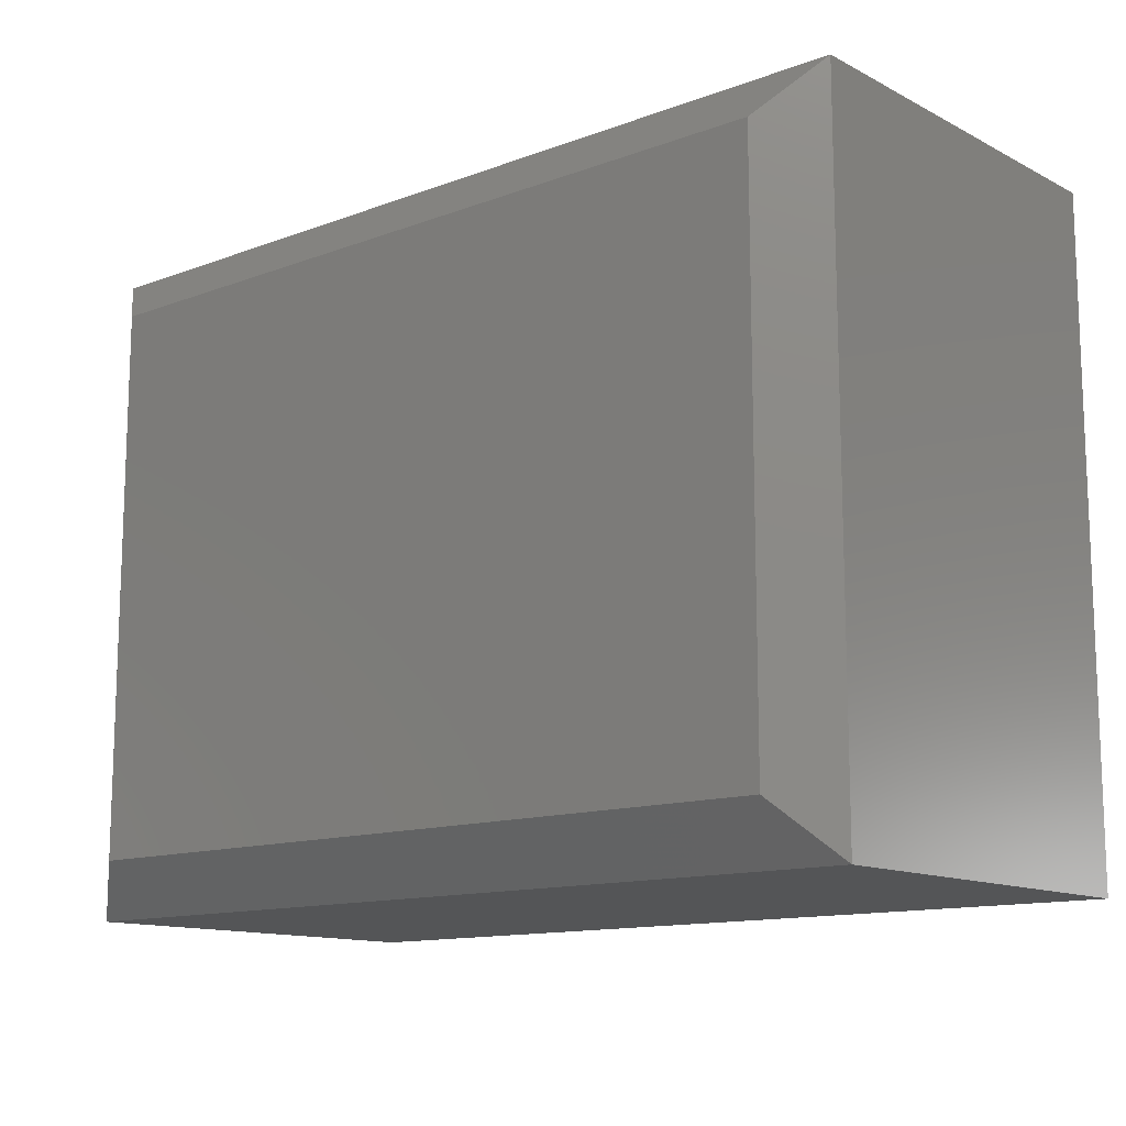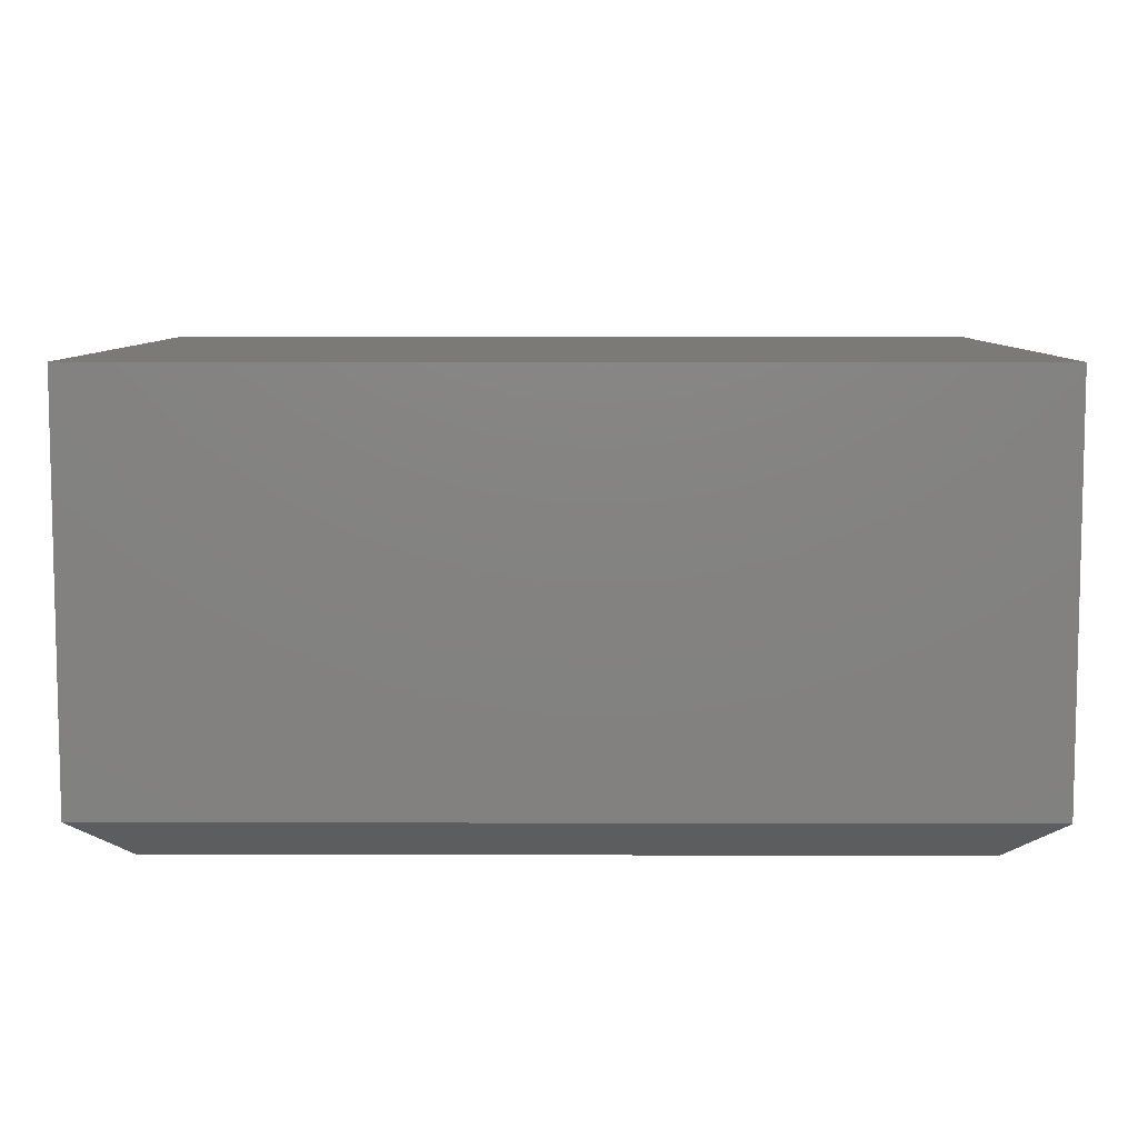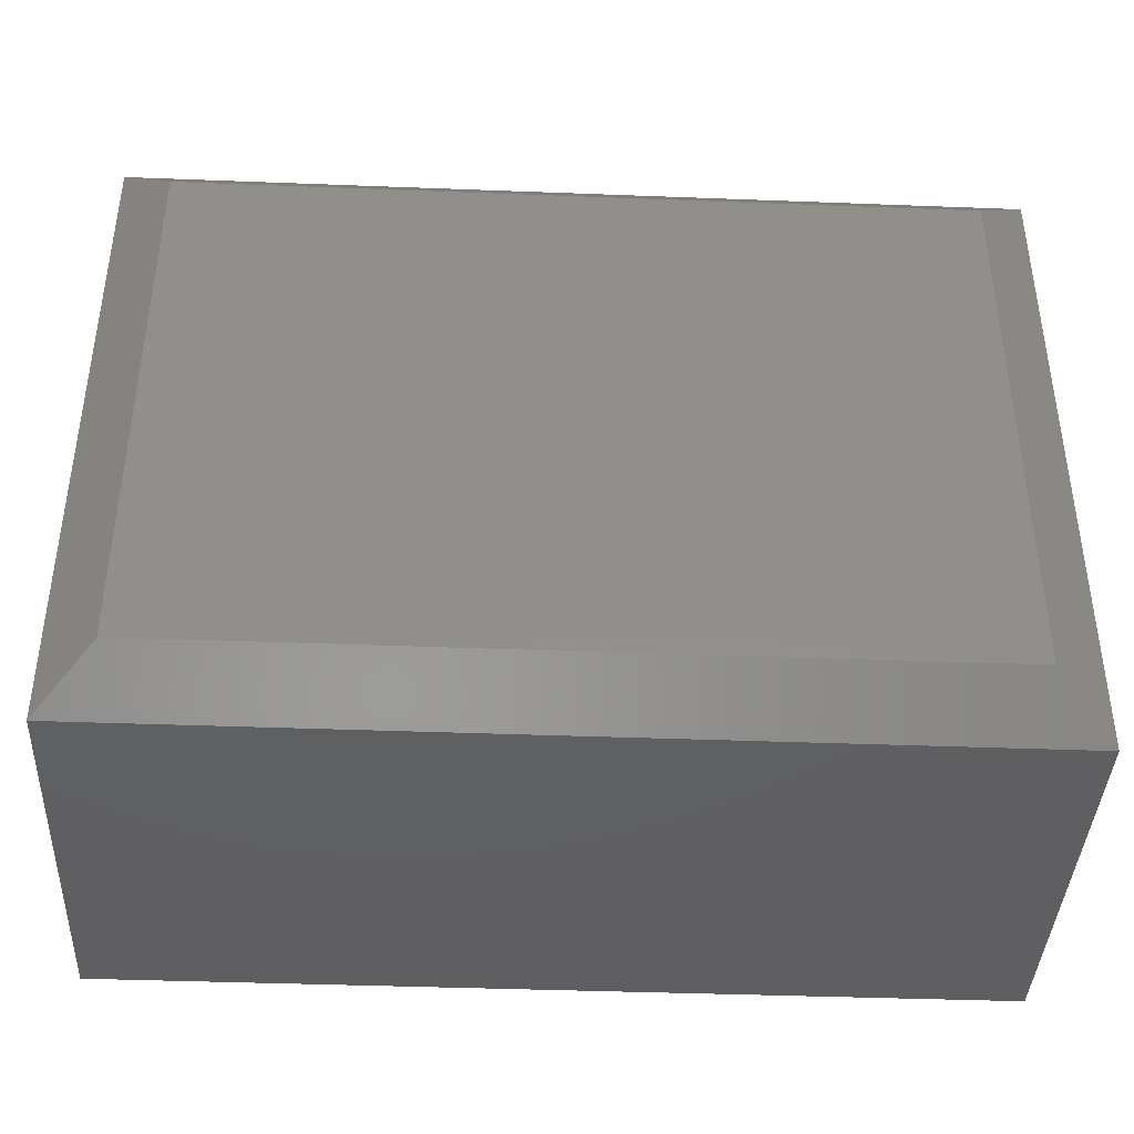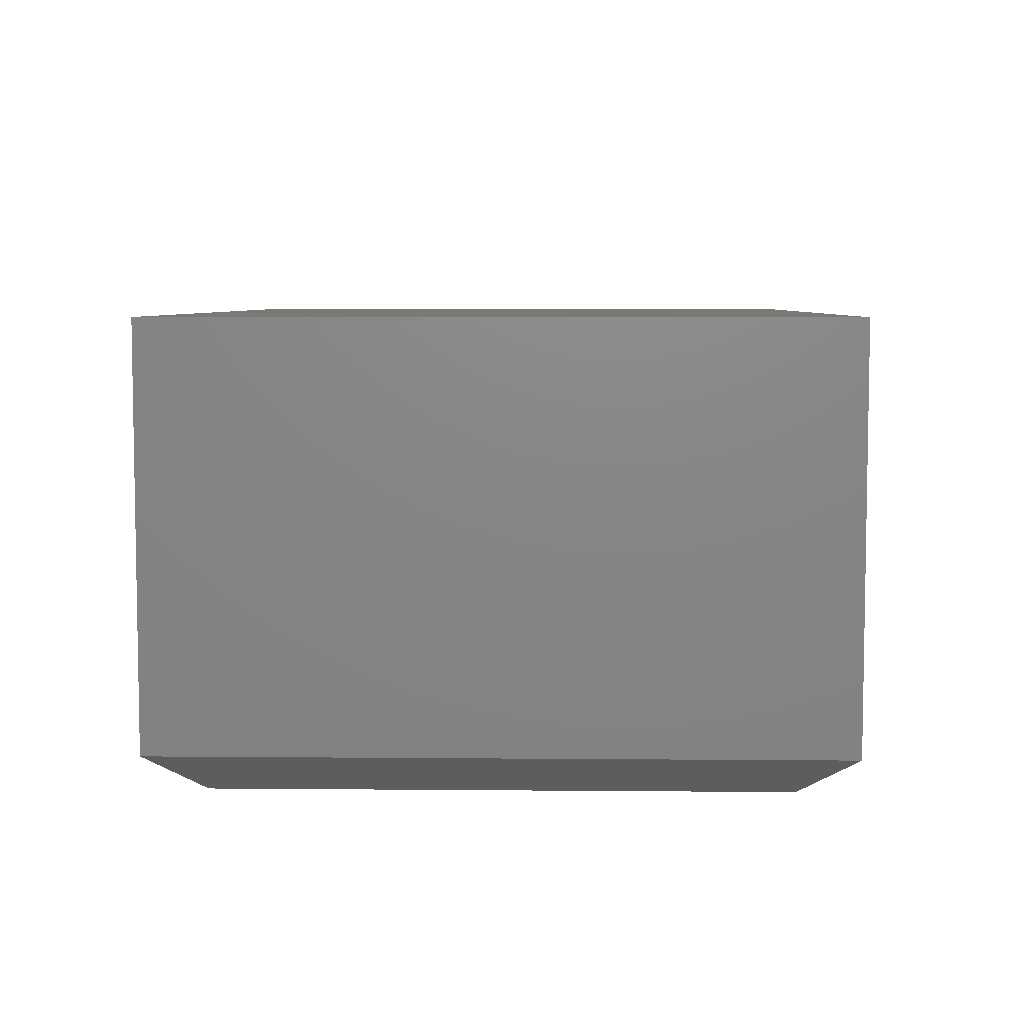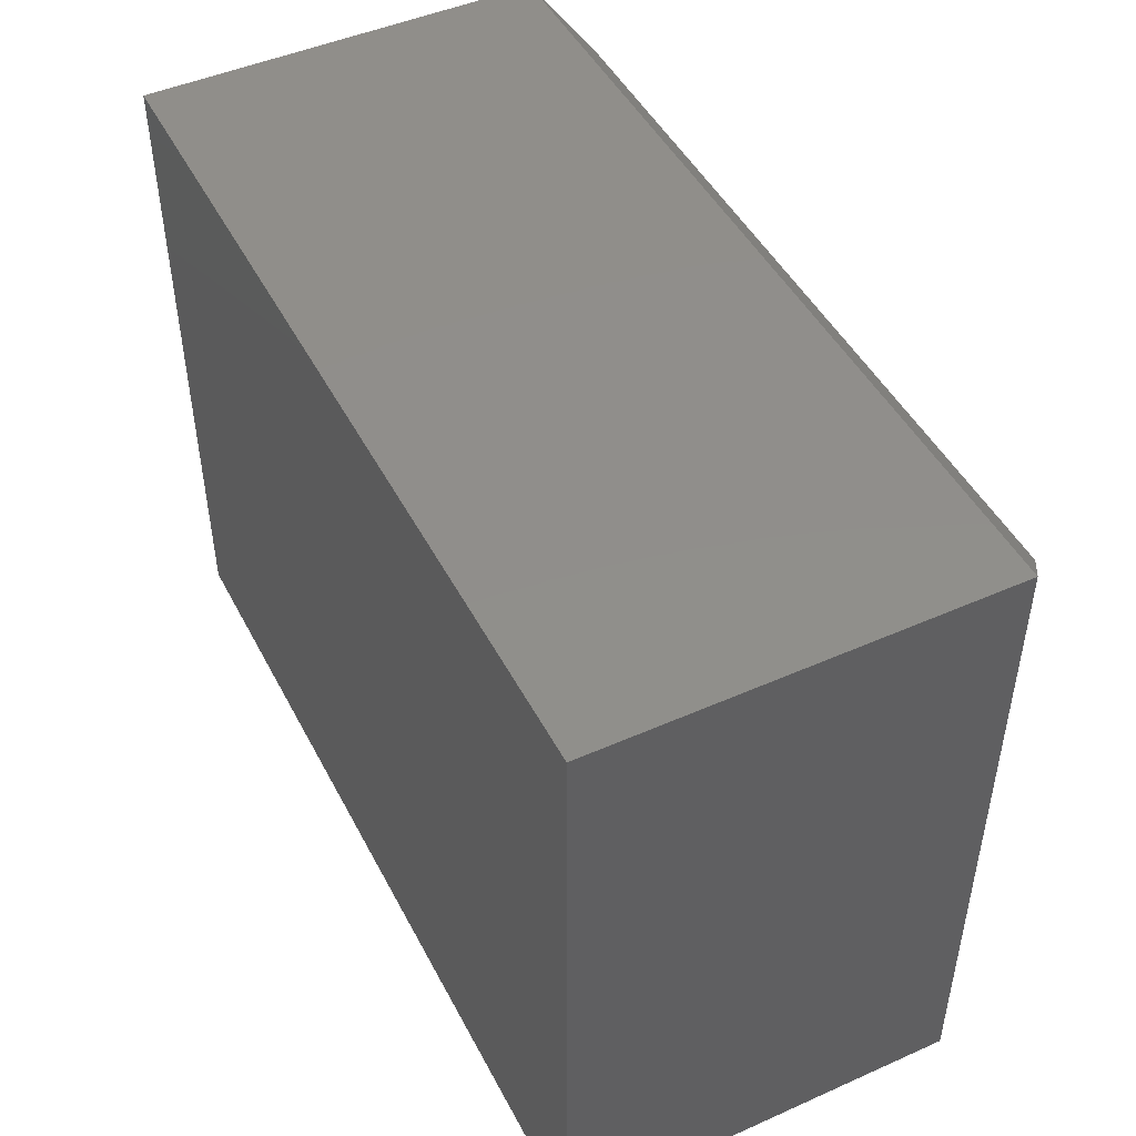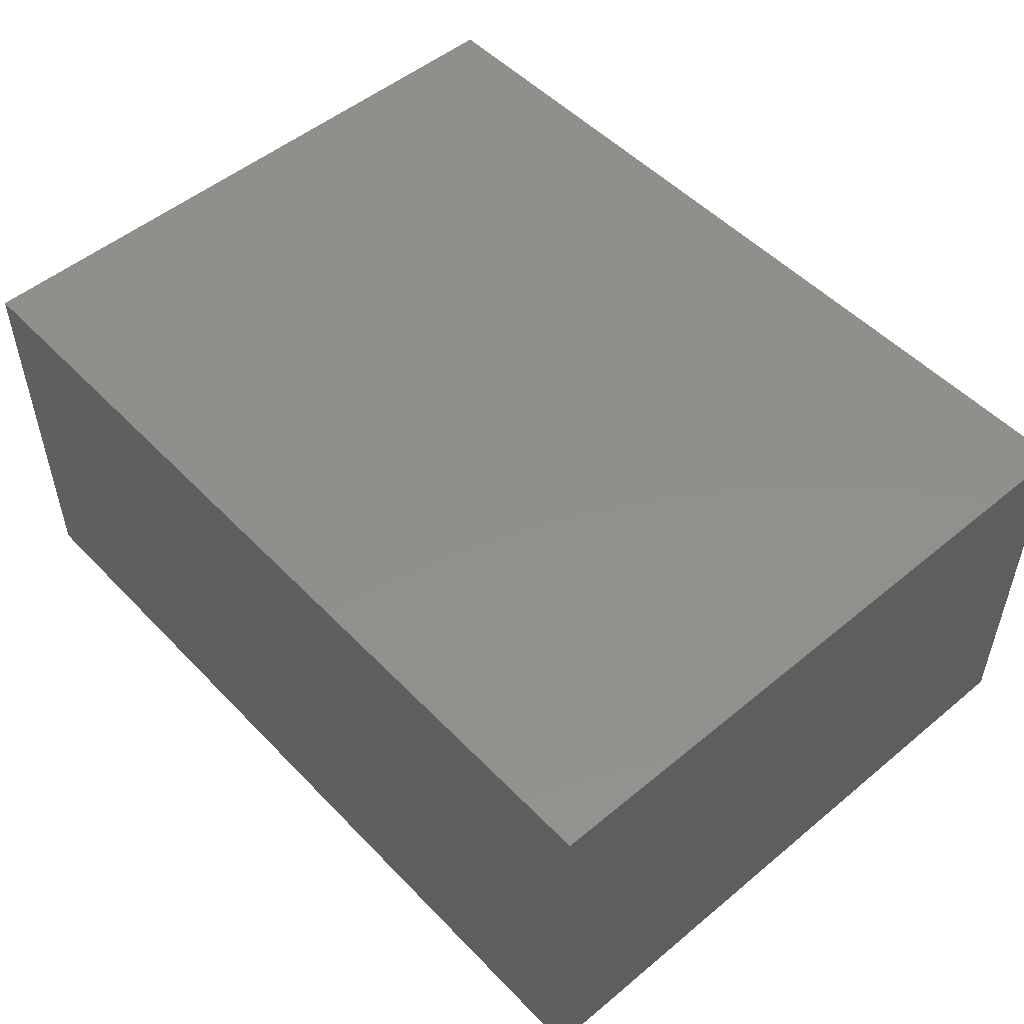
<metadata>
{"format":"stl","ext":"stl","renderer":"f3d","projection":"perspective","resolution":1024,"background":"white","views":[{"elev":-12.8,"azim":40.6,"up":"+Z"},{"elev":7.7,"azim":-179.6,"up":"+Y"},{"elev":-40.2,"azim":-2.7,"up":"+Z"},{"elev":6.1,"azim":91.5,"up":"+Y"},{"elev":47.2,"azim":-116.6,"up":"+Z"},{"elev":51.3,"azim":-132.0,"up":"+Y"}]}
</metadata>
<code>
# stl→obj: 12 verts, 20 faces
v -0.5 -0.6484 -0.6719
v 0.6328 -0.6484 -0.6719
v -0.5 -0.6484 0.1353
v 0.6328 -0.6484 0.1353
v -0.5781 -0.5859 0.2134
v -0.5781 1.07e-16 0.2134
v -0.5781 -0.5859 -0.75
v -0.5781 0 -0.75
v 0.7109 -0.5859 0.2134
v 0.7109 2.501e-16 0.2134
v 0.7109 -0.5859 -0.75
v 0.7109 1.431e-16 -0.75
f 1 2 3
f 3 2 4
f 5 6 7
f 7 6 8
f 9 10 5
f 5 10 6
f 11 12 9
f 9 12 10
f 7 8 11
f 11 8 12
f 9 5 4
f 4 5 3
f 11 9 2
f 2 9 4
f 7 11 1
f 1 11 2
f 5 7 3
f 3 7 1
f 8 6 12
f 12 6 10

</code>
